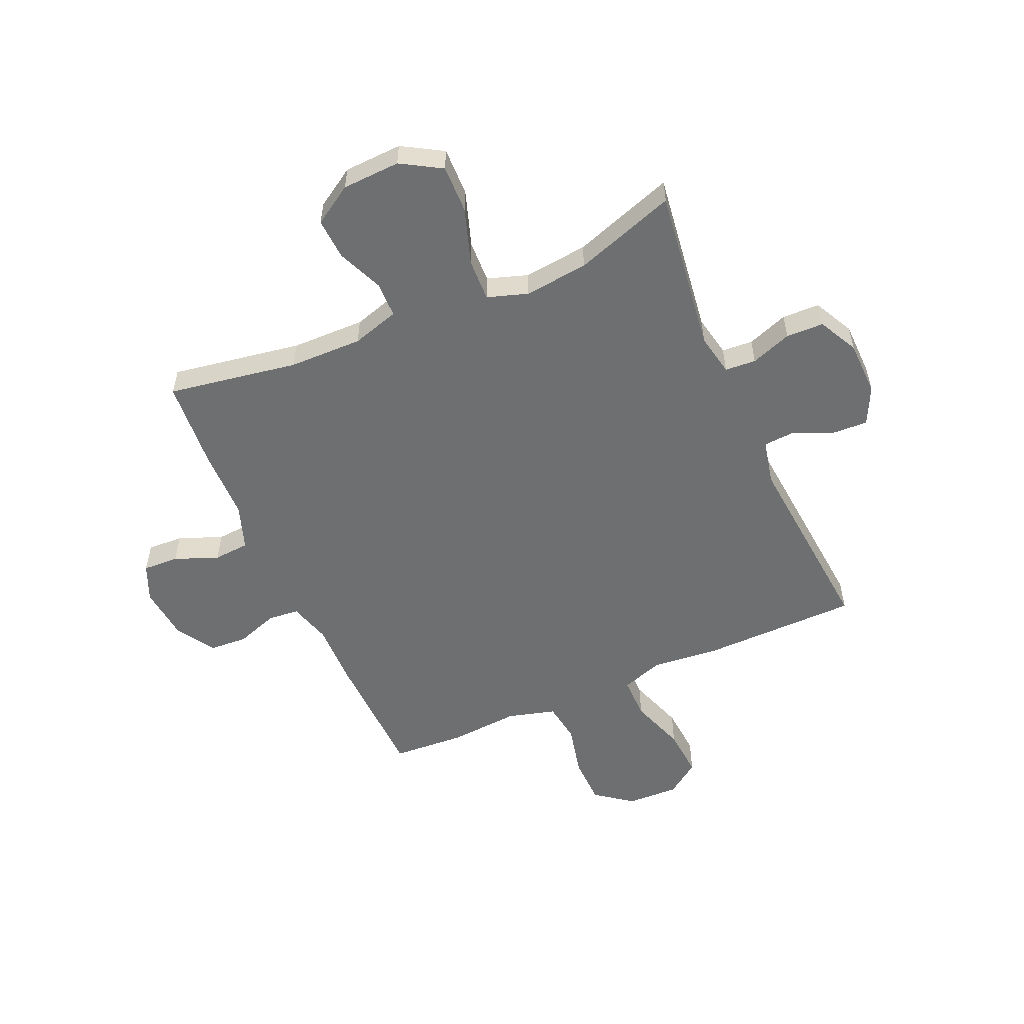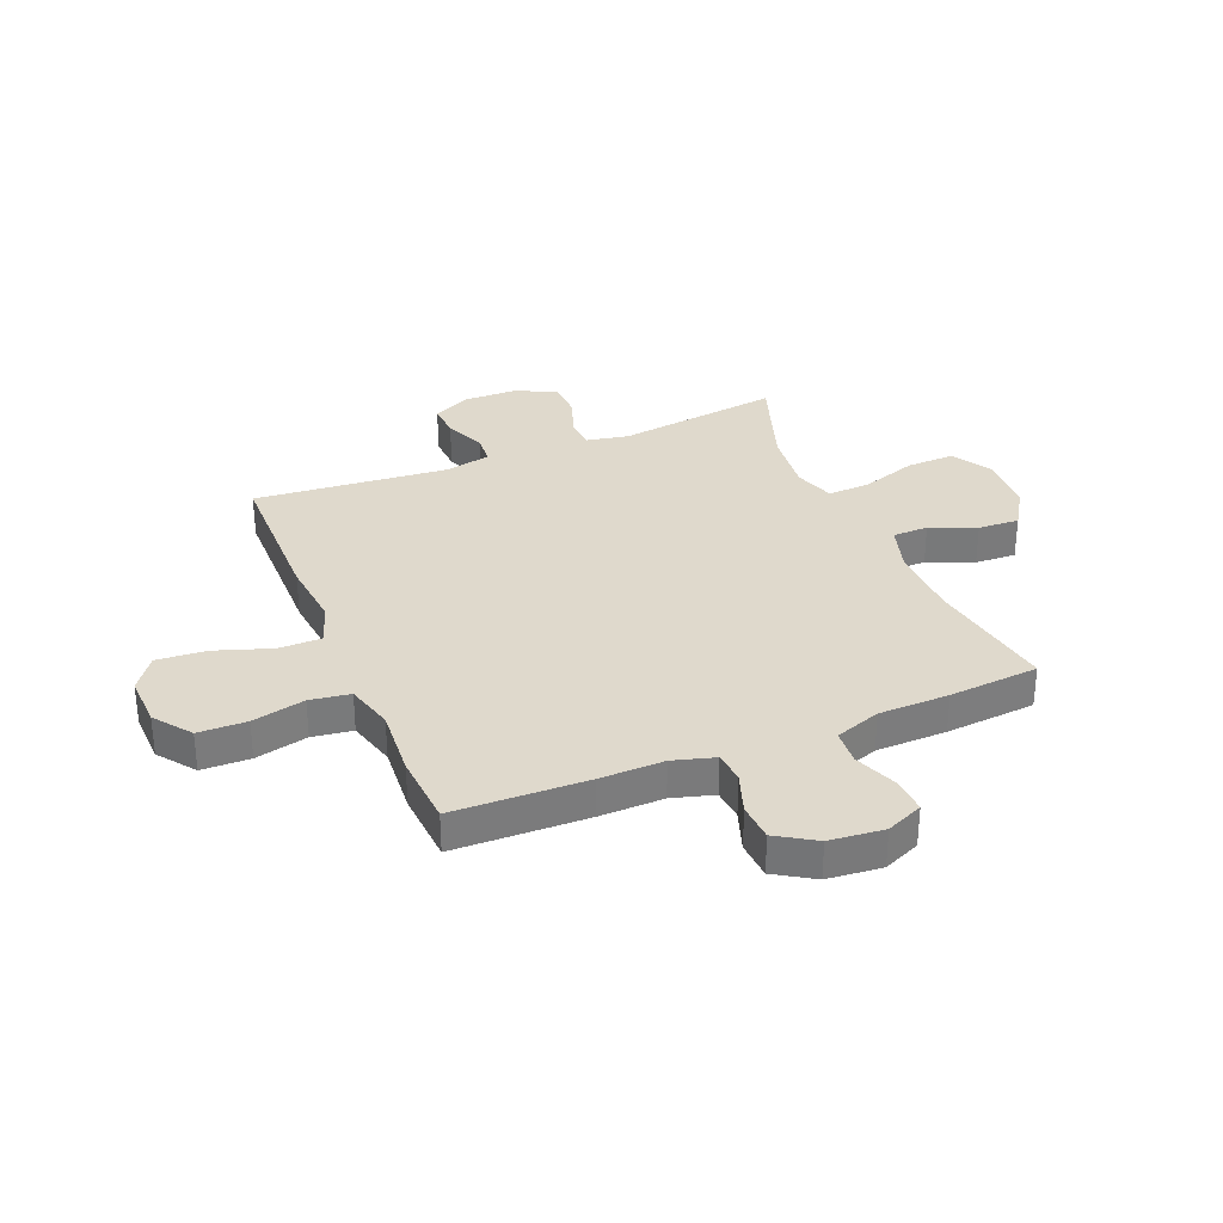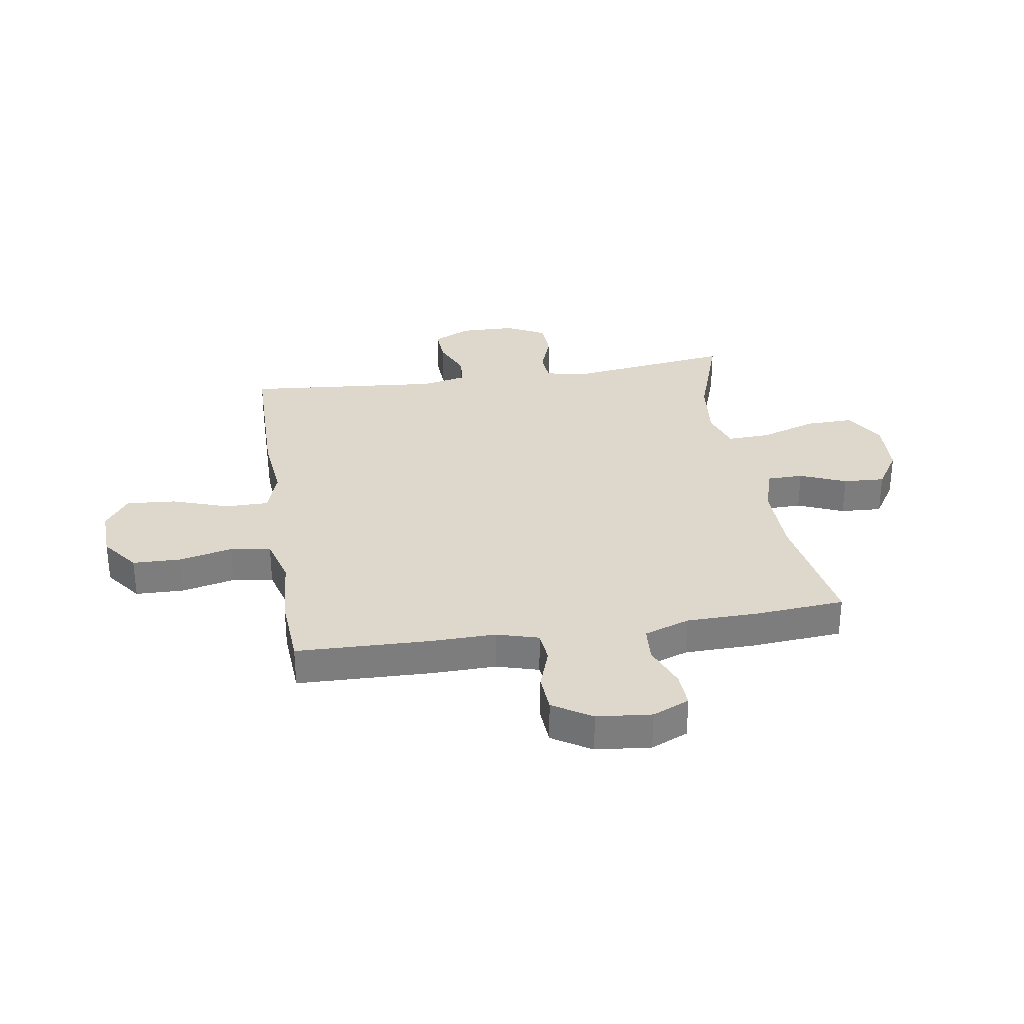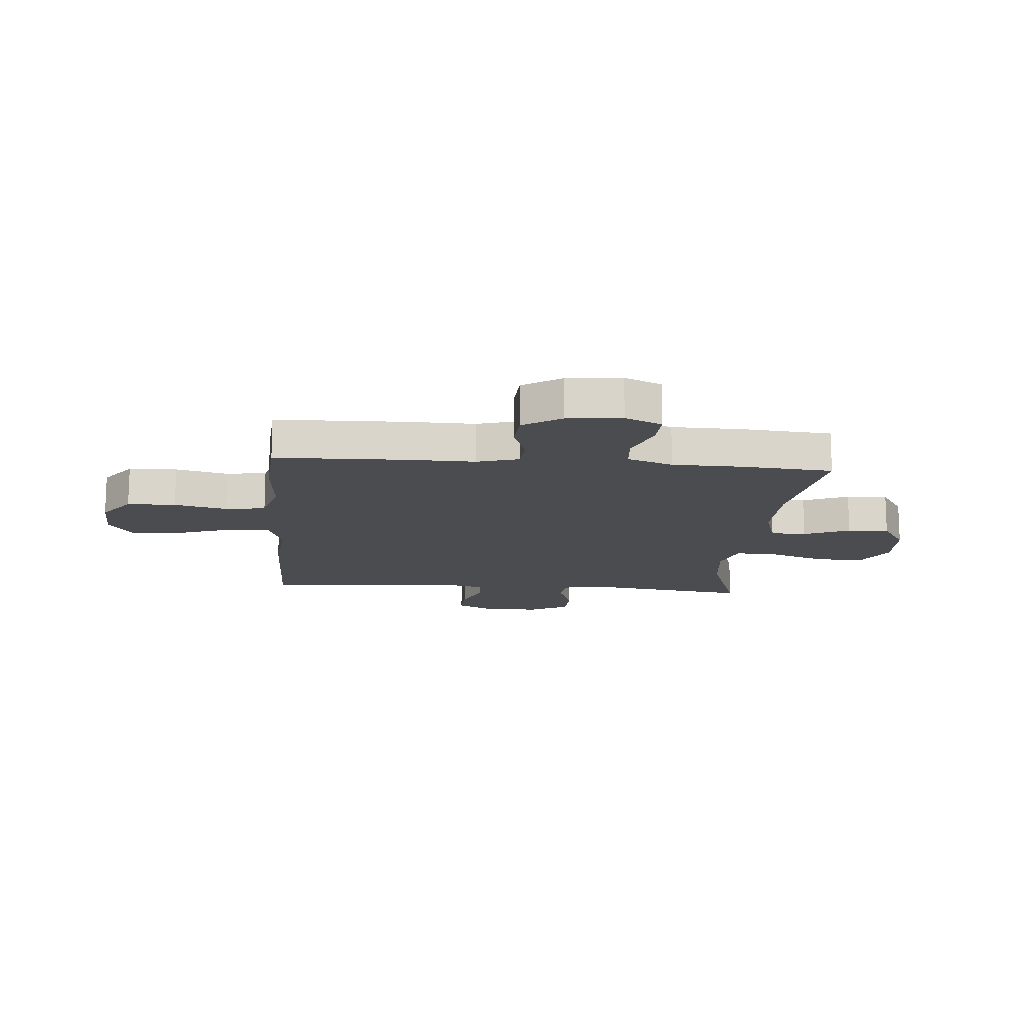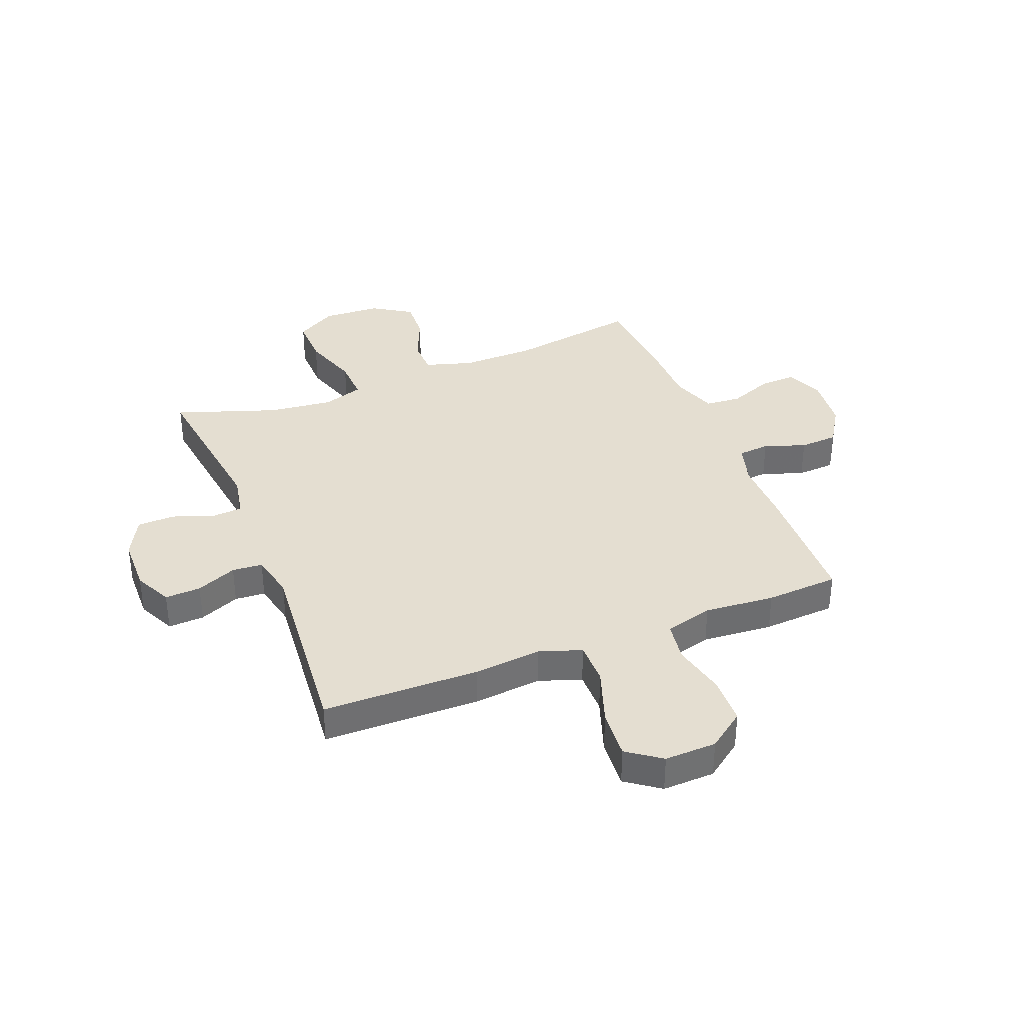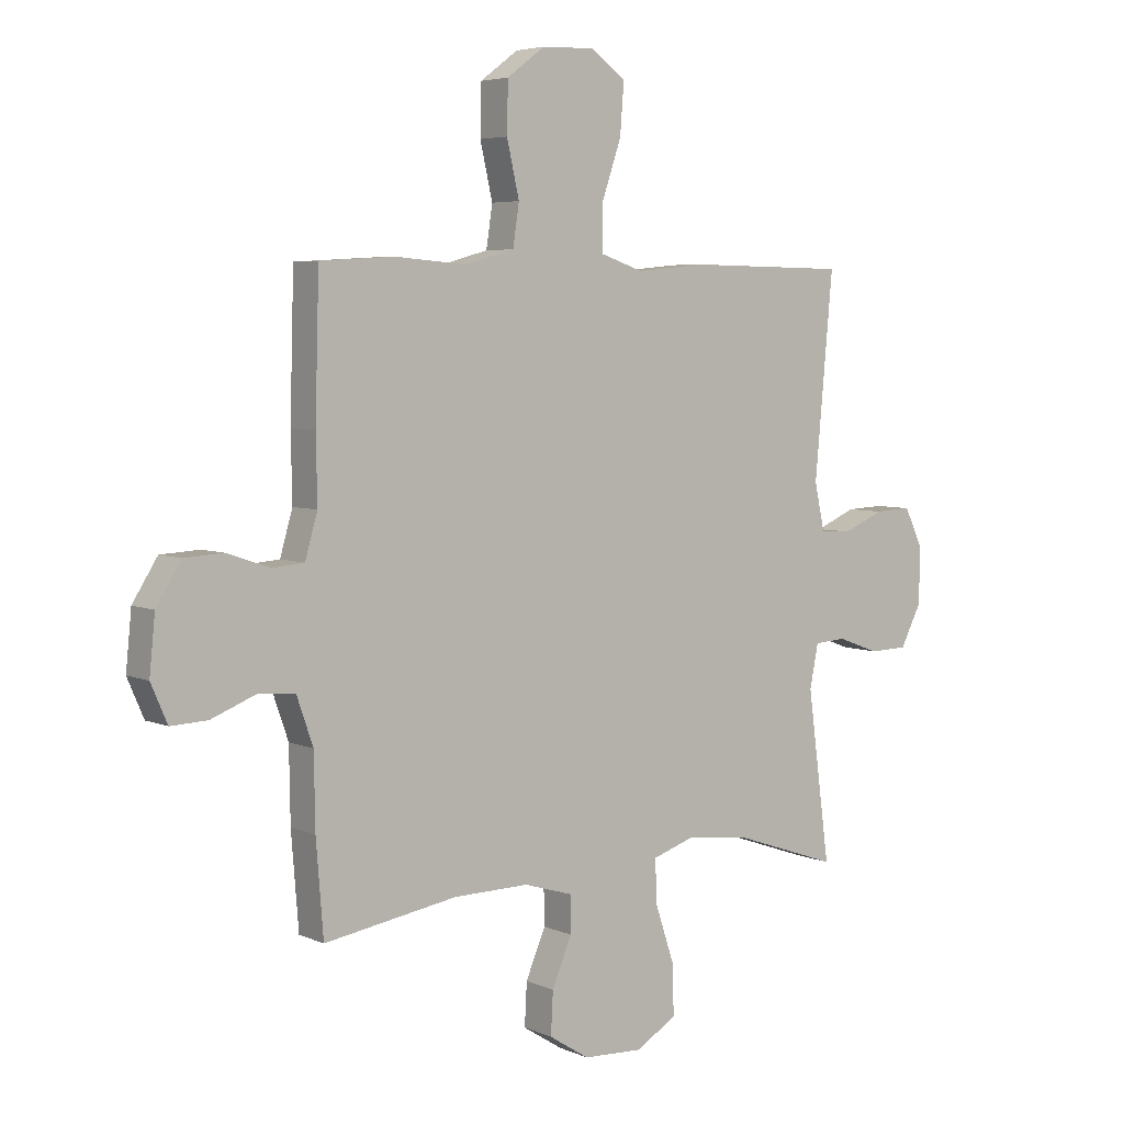
<metadata>
{"format":"obj","ext":"obj","renderer":"f3d","projection":"perspective","resolution":1024,"background":"white","views":[{"elev":-54.5,"azim":-156.3,"up":"+Y"},{"elev":32.3,"azim":67.5,"up":"+Y"},{"elev":31.2,"azim":81.0,"up":"+Y"},{"elev":-14.9,"azim":85.2,"up":"+Y"},{"elev":36.4,"azim":-21.5,"up":"+Y"},{"elev":5.1,"azim":143.1,"up":"+Z"}]}
</metadata>
<code>
v -0.5 0.07 -0.5
v -0.46 0.07 -0.201
v -0.475 0.07 -0.125
v -0.531 0.07 -0.121
v -0.605 0.07 -0.148
v -0.673 0.07 -0.146
v -0.71 0.07 -0.074
v -0.712 0.07 0.026
v -0.679 0.07 0.094
v -0.614 0.07 0.091
v -0.541 0.07 0.06
v -0.486 0.07 0.064
v -0.468 0.07 0.146
v -0.5 0.07 0.5
v -0.216 0.07 0.504
v -0.094 0.07 0.492
v -0.017 0.07 0.518
v -0.017 0.07 0.596
v -0.052 0.07 0.698
v -0.059 0.07 0.788
v 0.002 0.07 0.832
v 0.096 0.07 0.829
v 0.163 0.07 0.779
v 0.165 0.07 0.691
v 0.143 0.07 0.595
v 0.154 0.07 0.522
v 0.241 0.07 0.498
v 0.368 0.07 0.508
v 0.5 0.07 0.5
v 0.507 0.07 0.257
v 0.505 0.07 0.141
v 0.527 0.07 0.065
v 0.584 0.07 0.06
v 0.659 0.07 0.086
v 0.728 0.07 0.082
v 0.772 0.07 0.012
v 0.782 0.07 -0.087
v 0.753 0.07 -0.154
v 0.688 0.07 -0.151
v 0.609 0.07 -0.12
v 0.544 0.07 -0.125
v 0.515 0.07 -0.208
v 0.513 0.07 -0.336
v 0.5 0.07 -0.5
v 0.264 0.07 -0.461
v 0.131 0.07 -0.459
v 0.045 0.07 -0.485
v 0.044 0.07 -0.55
v 0.079 0.07 -0.633
v 0.083 0.07 -0.708
v 0.012 0.07 -0.753
v -0.093 0.07 -0.758
v -0.166 0.07 -0.715
v -0.164 0.07 -0.627
v -0.13 0.07 -0.525
v -0.127 0.07 -0.448
v -0.2 0.07 -0.424
v -0.316 0.07 -0.437
v -0.5 0 -0.5
v -0.46 0 -0.201
v -0.475 0 -0.125
v -0.531 0 -0.121
v -0.605 0 -0.148
v -0.673 0 -0.146
v -0.71 0 -0.074
v -0.712 0 0.026
v -0.679 0 0.094
v -0.614 0 0.091
v -0.541 0 0.06
v -0.486 0 0.064
v -0.468 0 0.146
v -0.5 0 0.5
v -0.216 0 0.504
v -0.094 0 0.492
v -0.017 0 0.518
v -0.017 0 0.596
v -0.052 0 0.698
v -0.059 0 0.788
v 0.002 0 0.832
v 0.096 0 0.829
v 0.163 0 0.779
v 0.165 0 0.691
v 0.143 0 0.595
v 0.154 0 0.522
v 0.241 0 0.498
v 0.368 0 0.508
v 0.5 0 0.5
v 0.507 0 0.257
v 0.505 0 0.141
v 0.527 0 0.065
v 0.584 0 0.06
v 0.659 0 0.086
v 0.728 0 0.082
v 0.772 0 0.012
v 0.782 0 -0.087
v 0.753 0 -0.154
v 0.688 0 -0.151
v 0.609 0 -0.12
v 0.544 0 -0.125
v 0.515 0 -0.208
v 0.513 0 -0.336
v 0.5 0 -0.5
v 0.264 0 -0.461
v 0.131 0 -0.459
v 0.045 0 -0.485
v 0.044 0 -0.55
v 0.079 0 -0.633
v 0.083 0 -0.708
v 0.012 0 -0.753
v -0.093 0 -0.758
v -0.166 0 -0.715
v -0.164 0 -0.627
v -0.13 0 -0.525
v -0.127 0 -0.448
v -0.2 0 -0.424
v -0.316 0 -0.437
f 52 53 54 55
f 52 55 56
f 51 52 56
f 48 49 50 51
f 47 48 51 56
f 46 47 56 57
f 42 43 44 45
f 41 42 45 46
f 37 38 39 40
f 37 40 41
f 36 37 41
f 33 34 35 36
f 32 33 36 41
f 31 32 41 46
f 27 28 29 30
f 26 27 30 31
f 22 23 24 25
f 22 25 26
f 21 22 26
f 18 19 20 21
f 17 18 21 26
f 16 17 26 31
f 13 14 15 16
f 12 13 16 31
f 8 9 10 11
f 8 11 12
f 4 5 6 7
f 3 4 7 8
f 58 1 2
f 57 58 2 3
f 31 46 57 3
f 3 8 12 31
f 113 112 111 110
f 114 113 110
f 114 110 109
f 109 108 107 106
f 114 109 106 105
f 115 114 105 104
f 103 102 101 100
f 104 103 100 99
f 98 97 96 95
f 99 98 95
f 99 95 94
f 94 93 92 91
f 99 94 91 90
f 104 99 90 89
f 88 87 86 85
f 89 88 85 84
f 83 82 81 80
f 84 83 80
f 84 80 79
f 79 78 77 76
f 84 79 76 75
f 89 84 75 74
f 74 73 72 71
f 89 74 71 70
f 69 68 67 66
f 70 69 66
f 65 64 63 62
f 66 65 62 61
f 60 59 116
f 61 60 116 115
f 61 115 104 89
f 89 70 66 61
f 1 59 60 2
f 2 60 61 3
f 3 61 62 4
f 4 62 63 5
f 5 63 64 6
f 6 64 65 7
f 7 65 66 8
f 8 66 67 9
f 9 67 68 10
f 10 68 69 11
f 11 69 70 12
f 12 70 71 13
f 13 71 72 14
f 14 72 73 15
f 15 73 74 16
f 16 74 75 17
f 17 75 76 18
f 18 76 77 19
f 19 77 78 20
f 20 78 79 21
f 21 79 80 22
f 22 80 81 23
f 23 81 82 24
f 24 82 83 25
f 25 83 84 26
f 26 84 85 27
f 27 85 86 28
f 28 86 87 29
f 29 87 88 30
f 30 88 89 31
f 31 89 90 32
f 32 90 91 33
f 33 91 92 34
f 34 92 93 35
f 35 93 94 36
f 36 94 95 37
f 37 95 96 38
f 38 96 97 39
f 39 97 98 40
f 40 98 99 41
f 41 99 100 42
f 42 100 101 43
f 43 101 102 44
f 44 102 103 45
f 45 103 104 46
f 46 104 105 47
f 47 105 106 48
f 48 106 107 49
f 49 107 108 50
f 50 108 109 51
f 51 109 110 52
f 52 110 111 53
f 53 111 112 54
f 54 112 113 55
f 55 113 114 56
f 56 114 115 57
f 57 115 116 58
f 58 116 59 1

</code>
